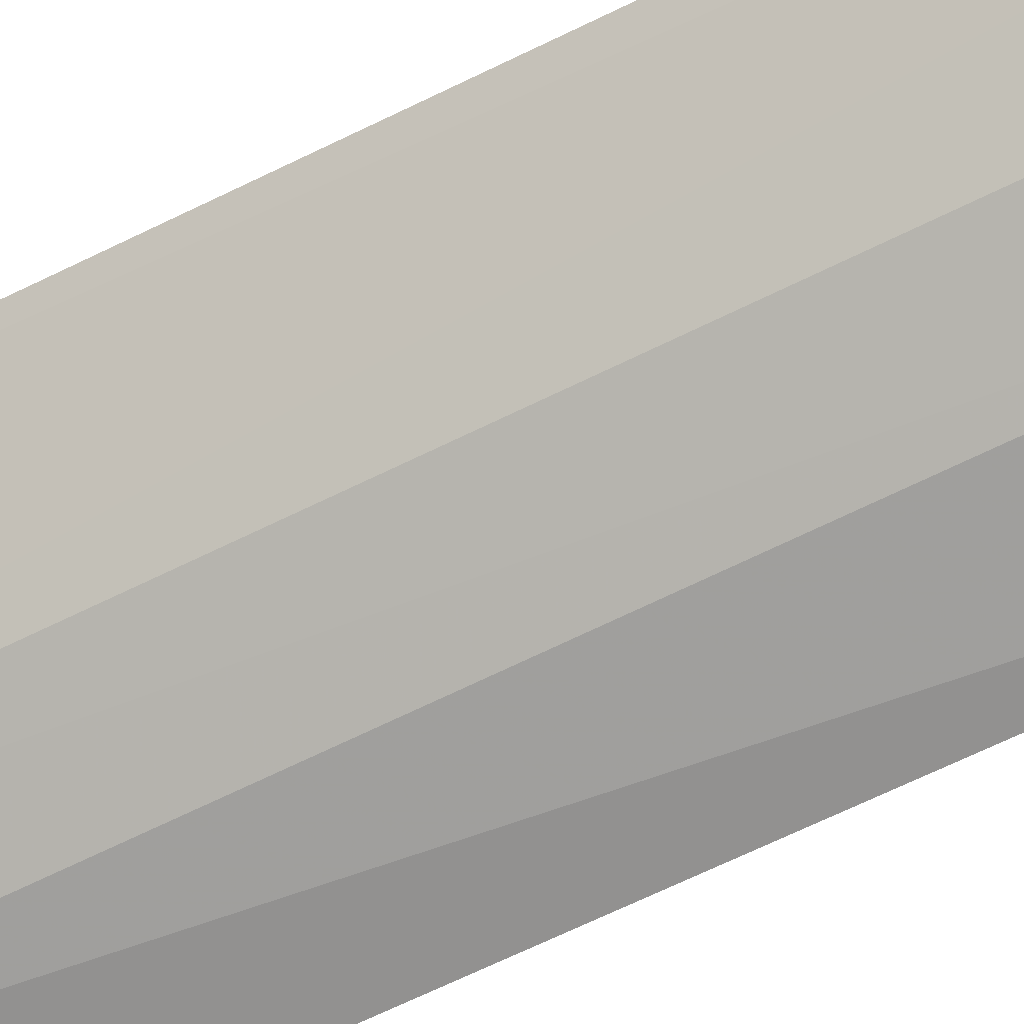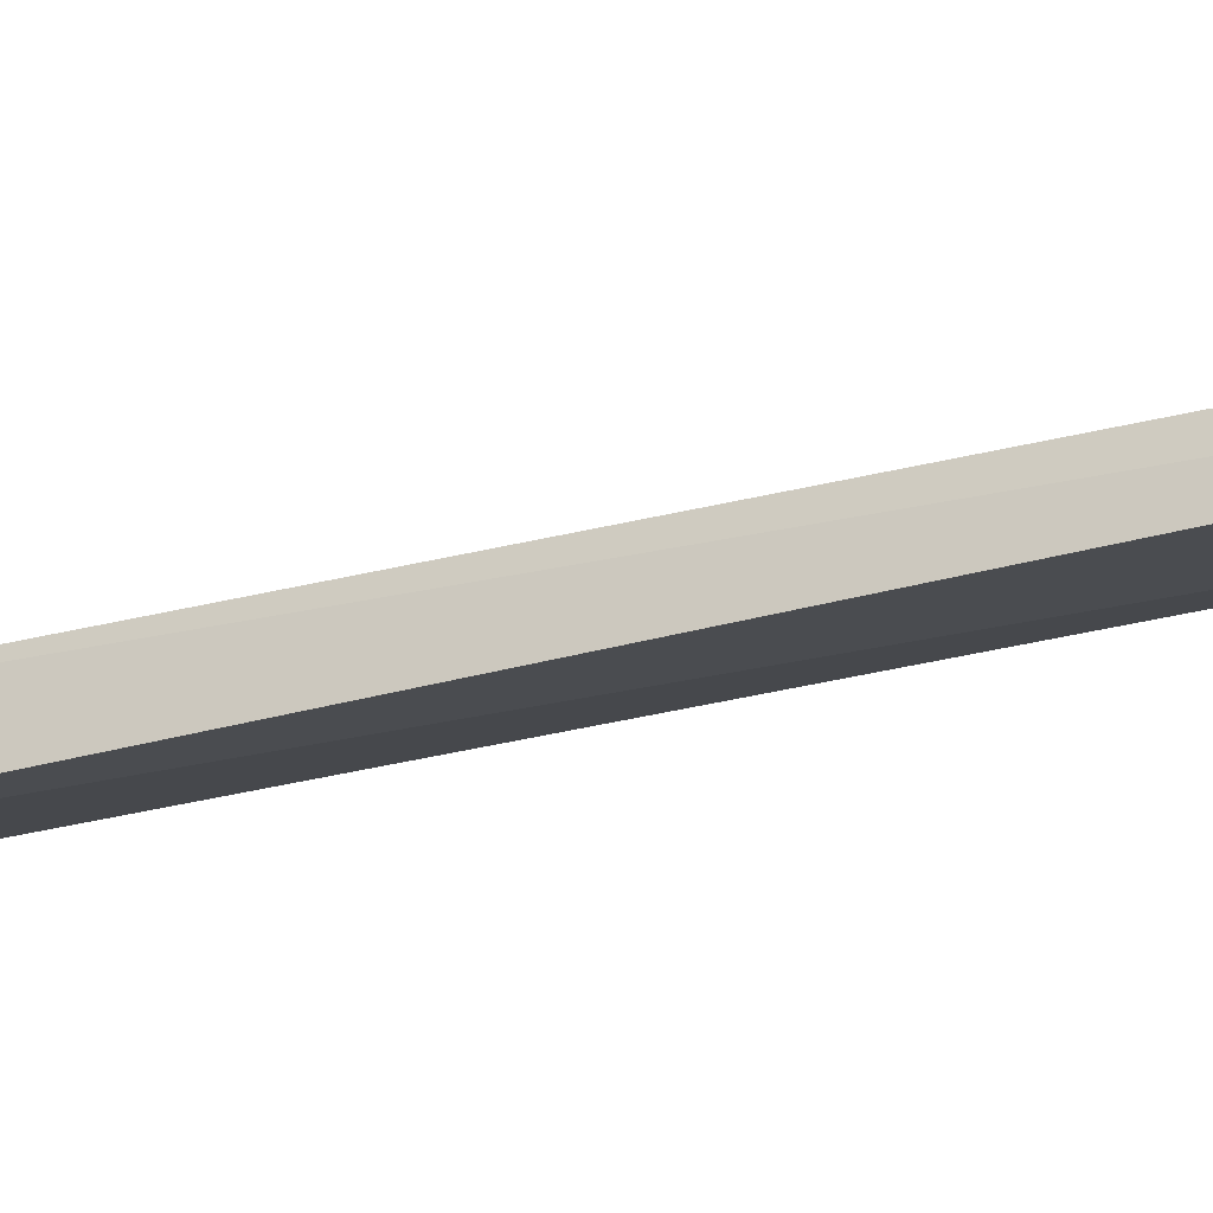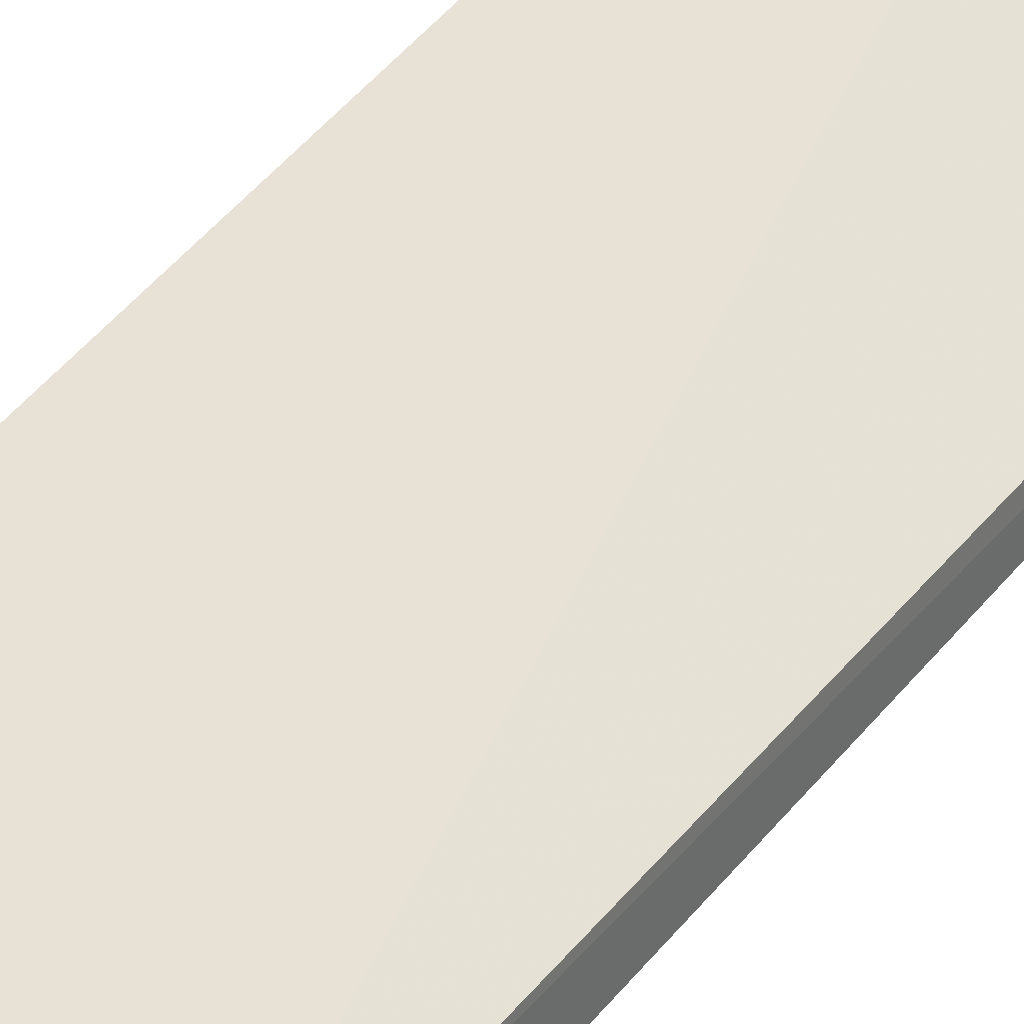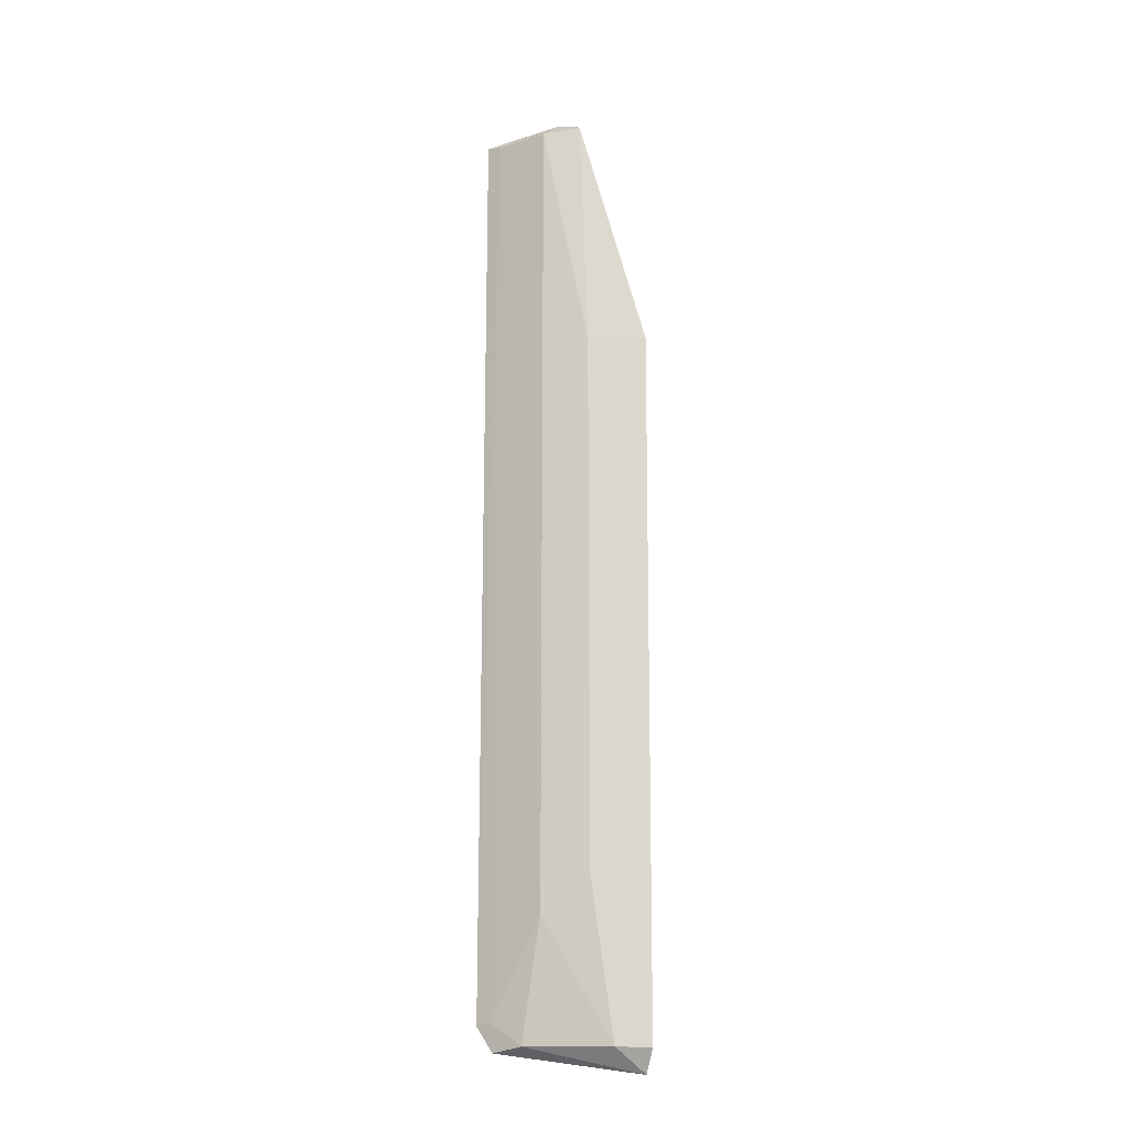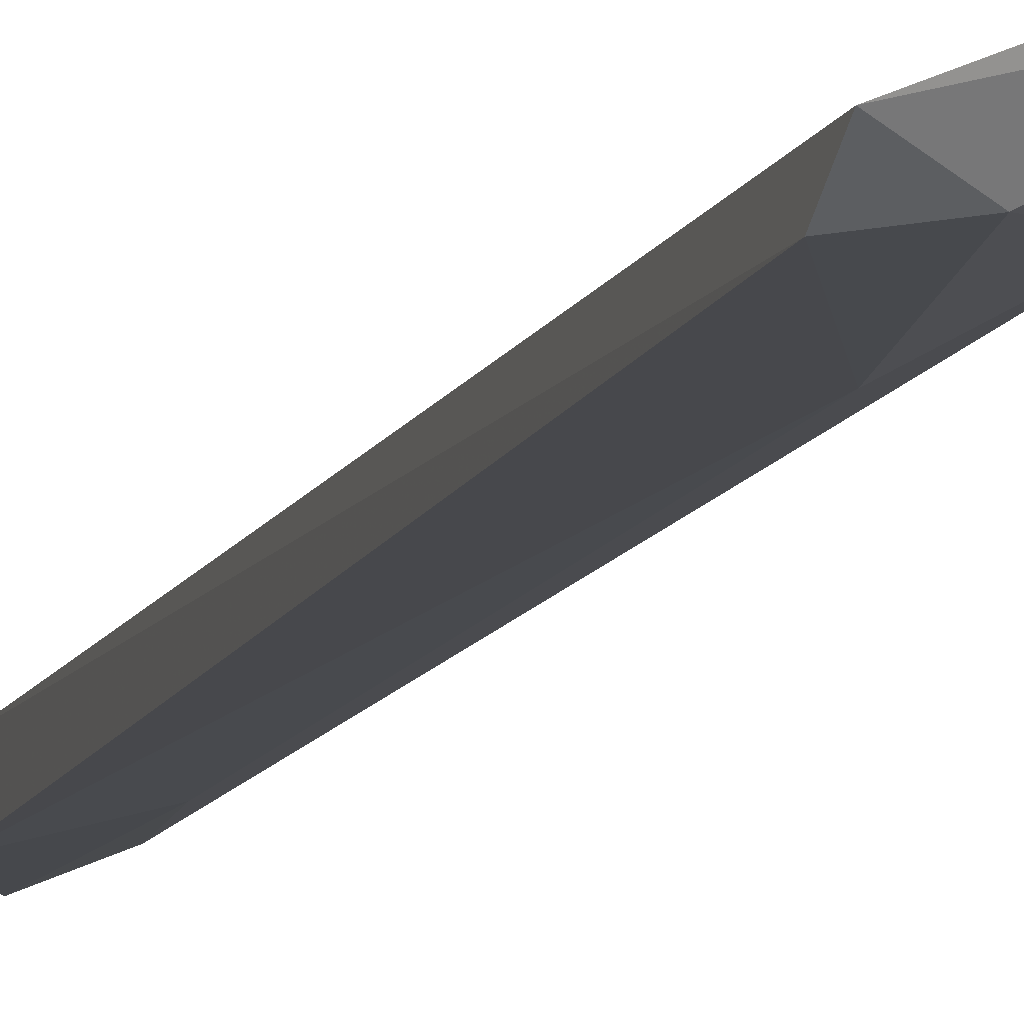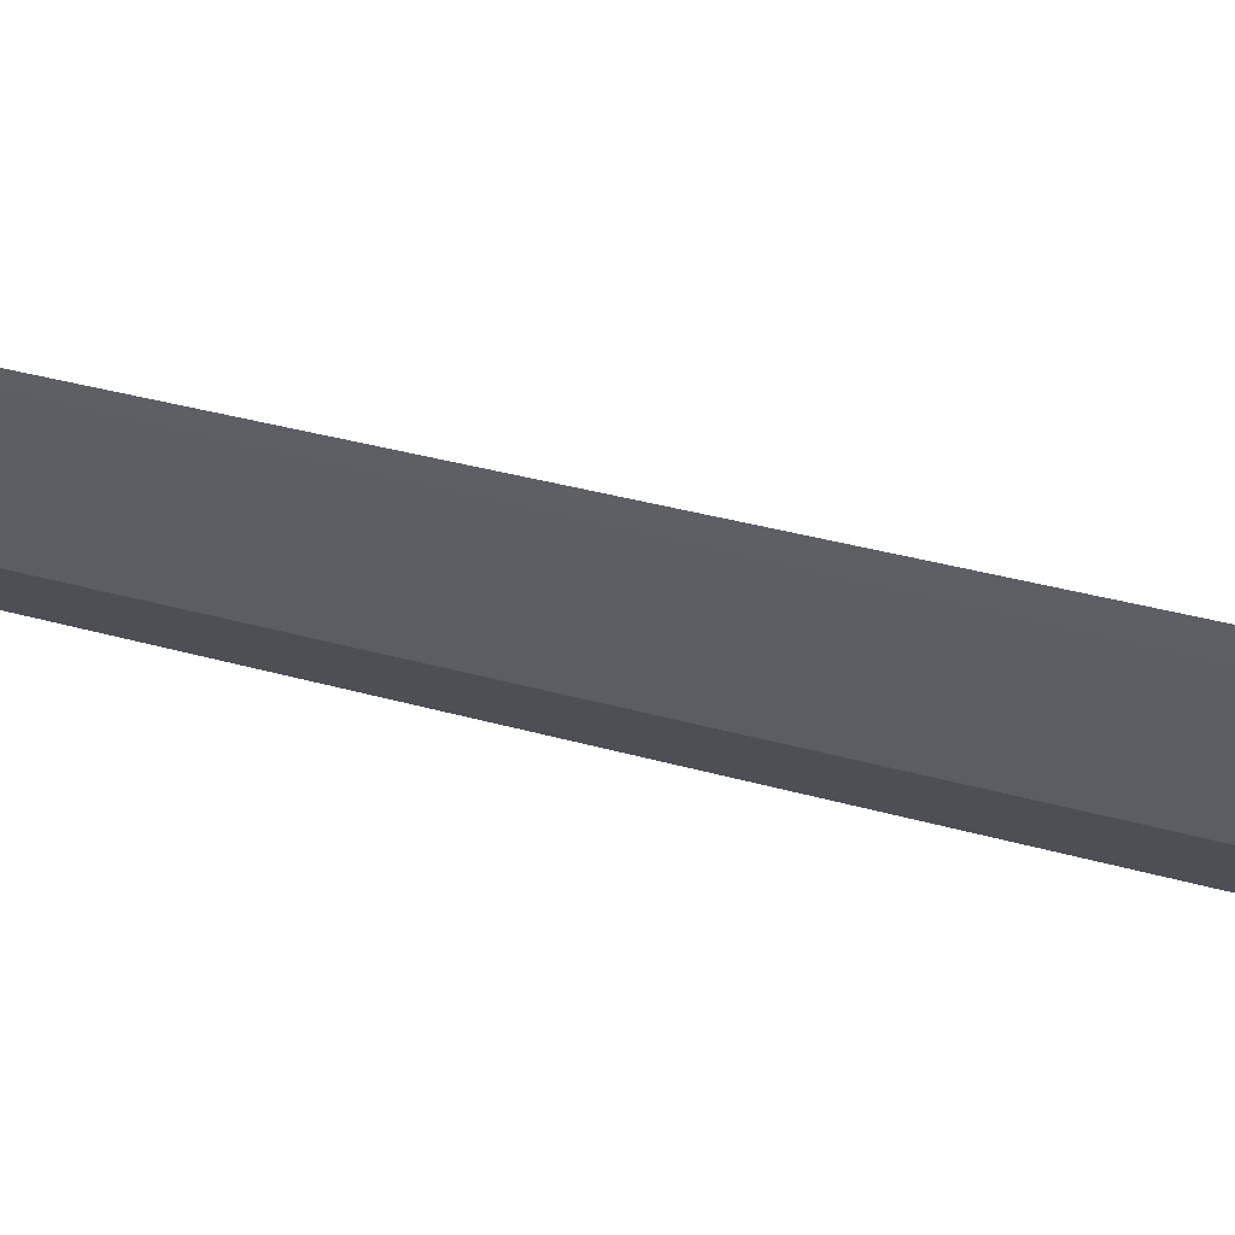
<metadata>
{"format":"obj","ext":"obj","renderer":"f3d","projection":"perspective","resolution":1024,"background":"white","views":[{"elev":-59.3,"azim":-62.0,"up":"+Y"},{"elev":-22.7,"azim":116.8,"up":"+Y"},{"elev":43.5,"azim":34.9,"up":"+Y"},{"elev":-17.4,"azim":-13.8,"up":"+Z"},{"elev":-9.8,"azim":165.4,"up":"+Y"},{"elev":14.0,"azim":-47.9,"up":"+Y"}]}
</metadata>
<code>
v -0.05813 -0.1265 0.2173
v -0.01616 -0.1371 -0.4145
v -0.0172 -0.1244 0.05303
v -0.1145 -0.08192 0.2169
v -0.08221 -0.1174 -0.3331
v -0.1148 -0.08225 -0.3998
v -0.0707 -0.1096 0.2253
v -0.01628 -0.1426 0.05303
v -0.08187 -0.1169 0.2143
v -0.01724 -0.1261 -0.4299
v -0.1074 -0.09027 0.2144
v -0.09085 -0.1041 -0.4129
v -0.05405 -0.1324 -0.3082
v -0.1074 -0.09034 -0.3981
v -0.03917 -0.133 -0.4136
v -0.1056 -0.08793 -0.4163
v -0.05405 -0.1324 0.05303
f 6 4 3
f 7 1 3
f 7 3 4
f 8 2 3
f 8 3 1
f 9 7 4
f 9 1 7
f 10 6 3
f 10 3 2
f 11 4 6
f 11 9 4
f 11 5 9
f 13 2 8
f 14 11 6
f 14 5 11
f 14 12 5
f 14 6 12
f 15 5 12
f 15 13 5
f 15 2 13
f 15 12 10
f 15 10 2
f 16 12 6
f 16 6 10
f 16 10 12
f 17 13 8
f 17 8 1
f 17 1 9
f 17 9 5
f 17 5 13

</code>
